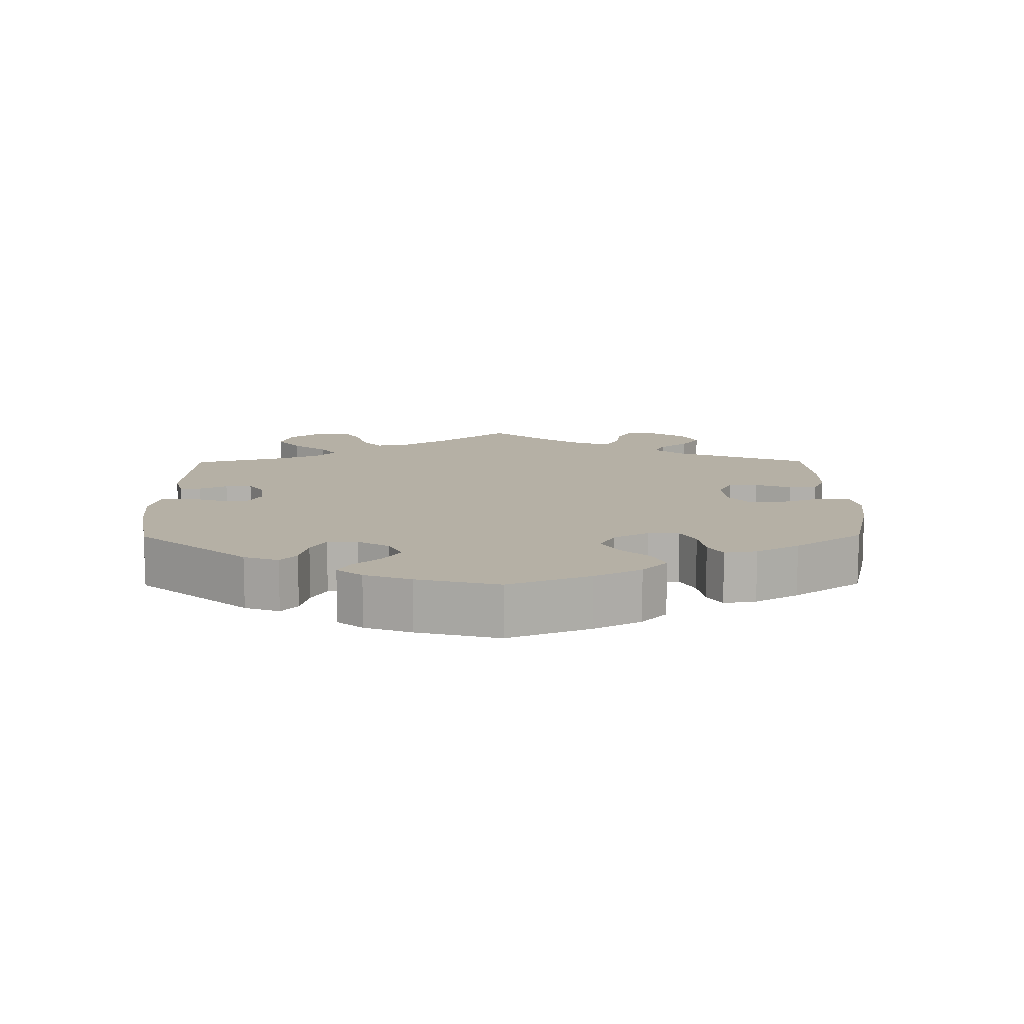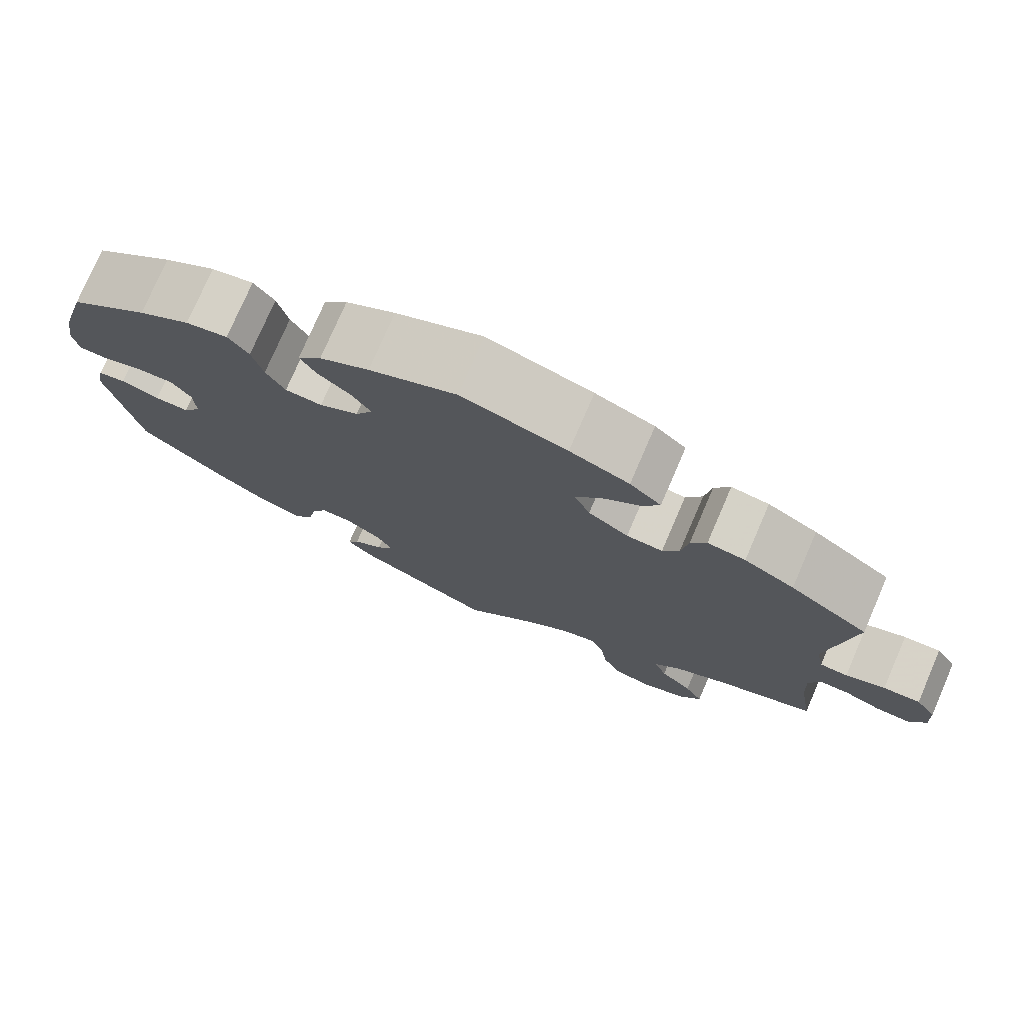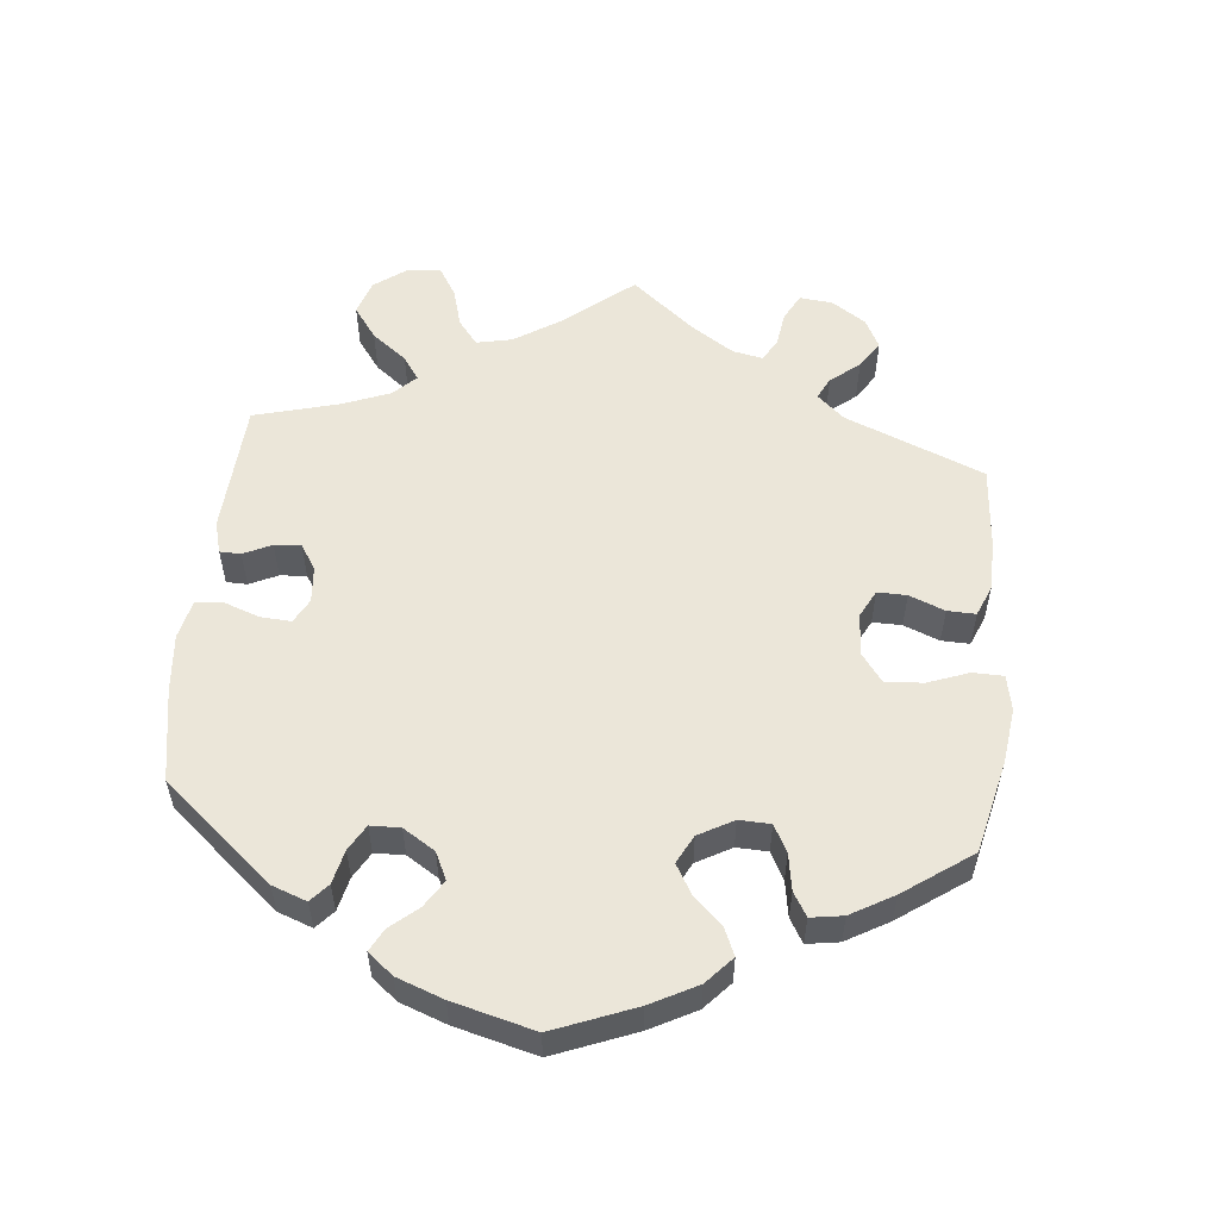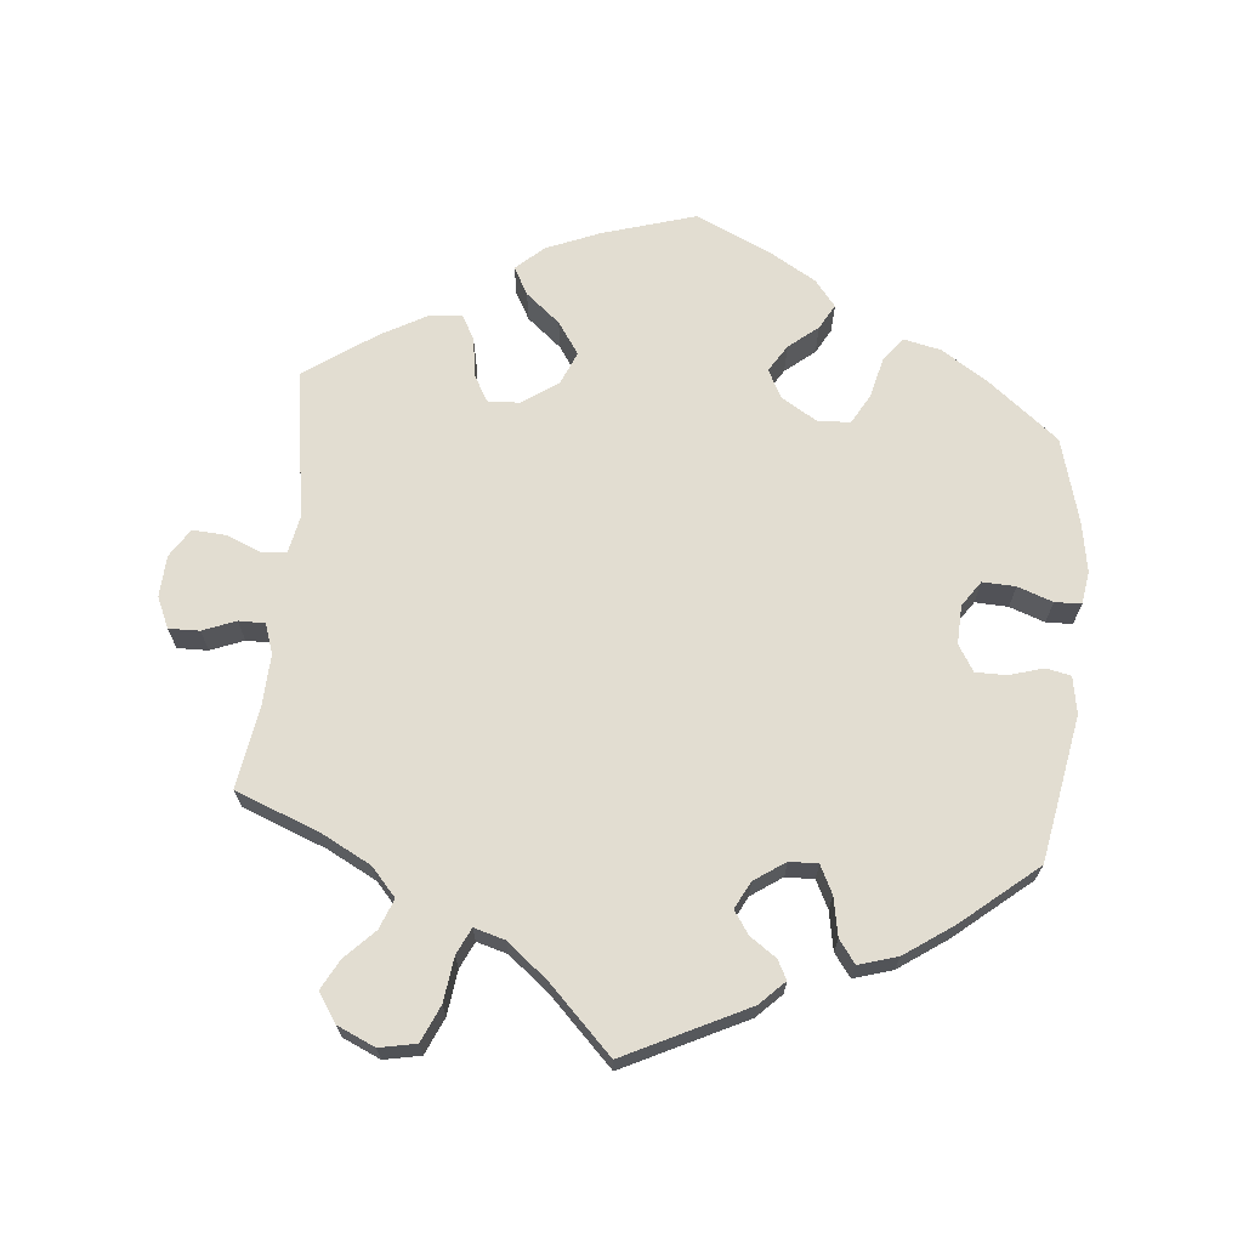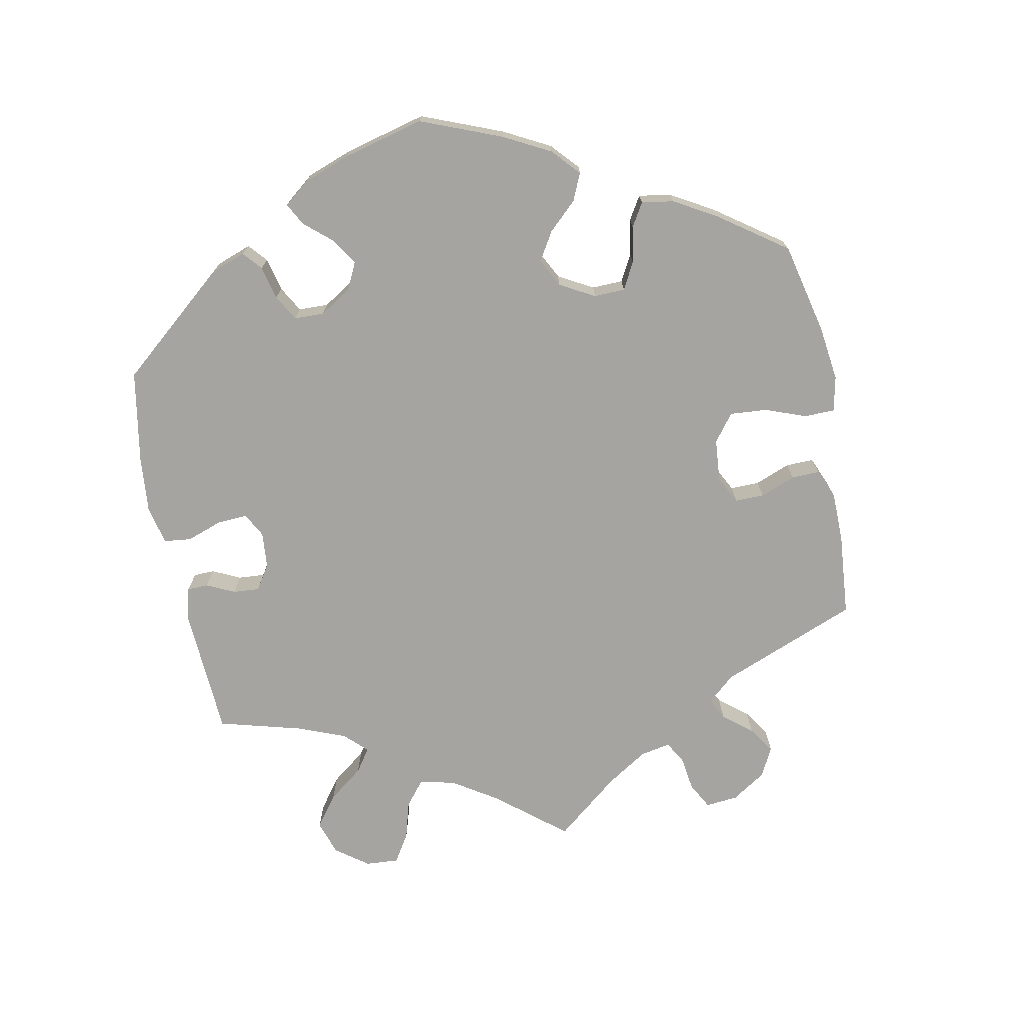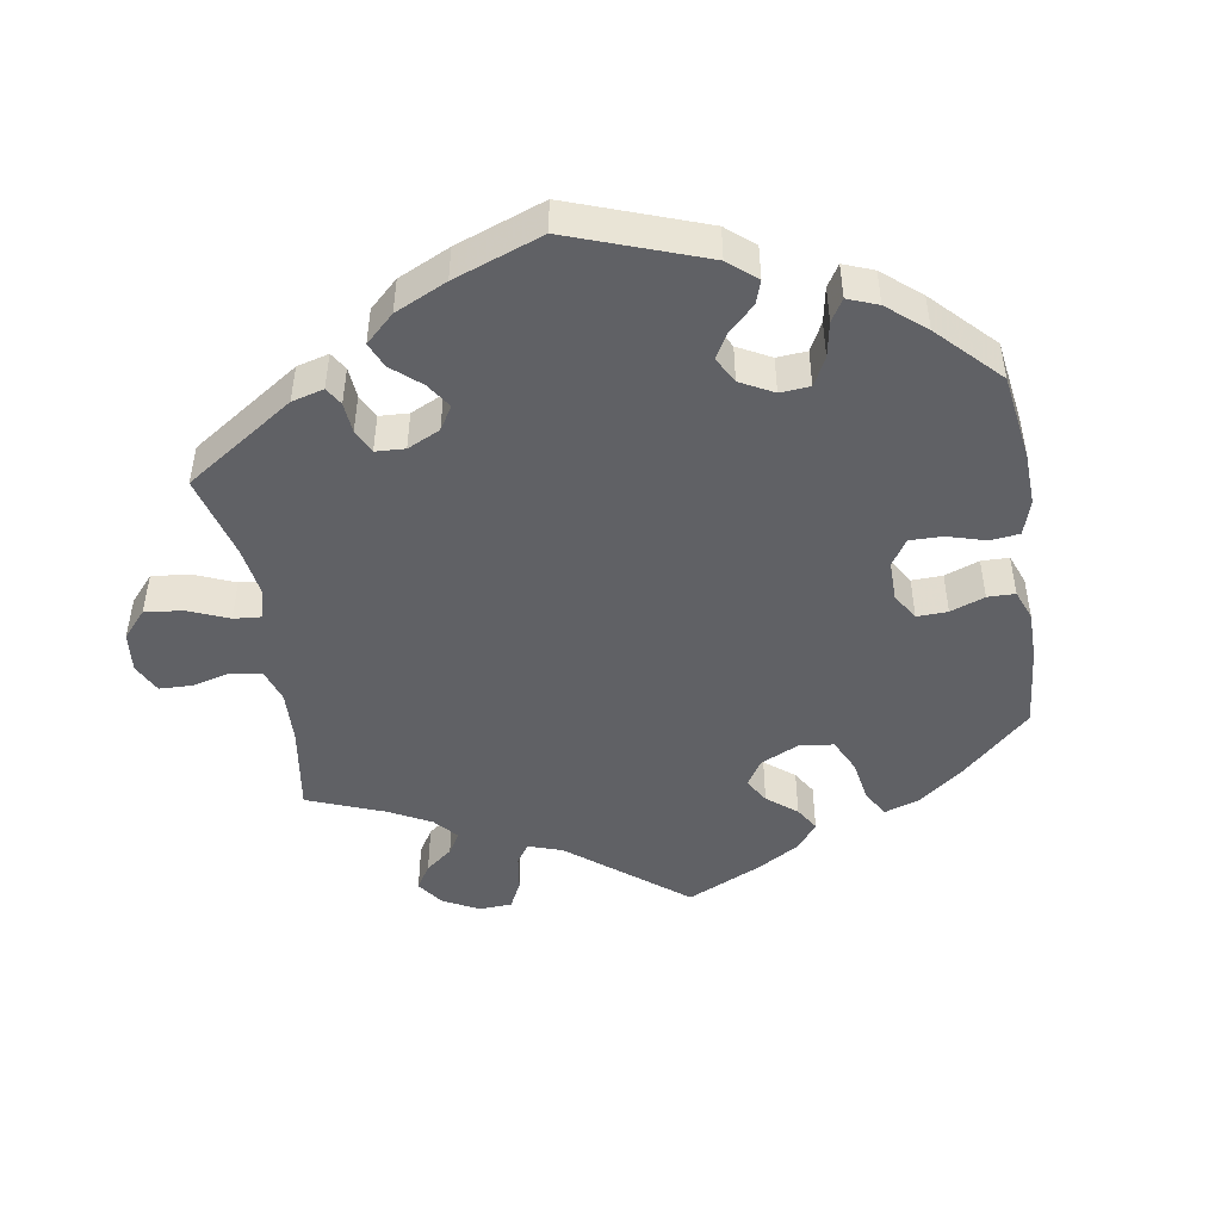
<metadata>
{"format":"obj","ext":"obj","renderer":"f3d","projection":"perspective","resolution":1024,"background":"white","views":[{"elev":11.7,"azim":-60.6,"up":"+Y"},{"elev":76.5,"azim":23.4,"up":"+Z"},{"elev":55.8,"azim":-54.3,"up":"+Y"},{"elev":68.5,"azim":-174.5,"up":"+Y"},{"elev":-73.3,"azim":-49.0,"up":"+Y"},{"elev":-47.4,"azim":-110.8,"up":"+Y"}]}
</metadata>
<code>
v -0.403 0.07 0.366
v -0.34 0.07 0.406
v -0.289 0.07 0.417
v -0.264 0.07 0.383
v -0.251 0.07 0.329
v -0.228 0.07 0.288
v -0.183 0.07 0.286
v -0.135 0.07 0.315
v -0.114 0.07 0.354
v -0.137 0.07 0.391
v -0.177 0.07 0.424
v -0.196 0.07 0.458
v -0.167 0.07 0.494
v -0.107 0.07 0.529
v -0.001 0.07 0.578
v 0.127 0.07 0.539
v 0.199 0.07 0.509
v 0.237 0.07 0.475
v 0.216 0.07 0.437
v 0.169 0.07 0.398
v 0.139 0.07 0.354
v 0.158 0.07 0.309
v 0.207 0.07 0.275
v 0.251 0.07 0.273
v 0.271 0.07 0.309
v 0.279 0.07 0.362
v 0.298 0.07 0.397
v 0.344 0.07 0.391
v 0.405 0.07 0.357
v 0.501 0.07 0.29
v 0.471 0.07 0.083
v 0.481 0.07 0.033
v 0.515 0.07 0.031
v 0.563 0.07 0.05
v 0.608 0.07 0.053
v 0.633 0.07 0.014
v 0.636 0.07 -0.043
v 0.617 0.07 -0.085
v 0.575 0.07 -0.084
v 0.53 0.07 -0.066
v 0.494 0.07 -0.066
v 0.48 0.07 -0.107
v 0.483 0.07 -0.175
v 0.501 0.07 -0.289
v 0.385 0.07 -0.334
v 0.318 0.07 -0.369
v 0.284 0.07 -0.407
v 0.3 0.07 -0.448
v 0.339 0.07 -0.488
v 0.361 0.07 -0.529
v 0.335 0.07 -0.568
v 0.283 0.07 -0.591
v 0.233 0.07 -0.581
v 0.211 0.07 -0.531
v 0.203 0.07 -0.47
v 0.186 0.07 -0.434
v 0.144 0.07 -0.446
v 0.088 0.07 -0.491
v 0.001 0.07 -0.578
v -0.165 0.07 -0.496
v -0.198 0.07 -0.463
v -0.184 0.07 -0.437
v -0.148 0.07 -0.412
v -0.127 0.07 -0.381
v -0.146 0.07 -0.344
v -0.188 0.07 -0.315
v -0.227 0.07 -0.314
v -0.246 0.07 -0.352
v -0.256 0.07 -0.405
v -0.279 0.07 -0.436
v -0.332 0.07 -0.42
v -0.398 0.07 -0.374
v -0.5 0.07 -0.289
v -0.536 0.07 -0.09
v -0.527 0.07 -0.039
v -0.493 0.07 -0.032
v -0.446 0.07 -0.046
v -0.404 0.07 -0.046
v -0.382 0.07 -0.01
v -0.384 0.07 0.043
v -0.408 0.07 0.078
v -0.453 0.07 0.076
v -0.501 0.07 0.059
v -0.537 0.07 0.06
v -0.544 0.07 0.105
v -0.532 0.07 0.174
v -0.5 0.07 0.289
v -0.403 0 0.366
v -0.34 0 0.406
v -0.289 0 0.417
v -0.264 0 0.383
v -0.251 0 0.329
v -0.228 0 0.288
v -0.183 0 0.286
v -0.135 0 0.315
v -0.114 0 0.354
v -0.137 0 0.391
v -0.177 0 0.424
v -0.196 0 0.458
v -0.167 0 0.494
v -0.107 0 0.529
v -0.001 0 0.578
v 0.127 0 0.539
v 0.199 0 0.509
v 0.237 0 0.475
v 0.216 0 0.437
v 0.169 0 0.398
v 0.139 0 0.354
v 0.158 0 0.309
v 0.207 0 0.275
v 0.251 0 0.273
v 0.271 0 0.309
v 0.279 0 0.362
v 0.298 0 0.397
v 0.344 0 0.391
v 0.405 0 0.357
v 0.501 0 0.29
v 0.471 0 0.083
v 0.481 0 0.033
v 0.515 0 0.031
v 0.563 0 0.05
v 0.608 0 0.053
v 0.633 0 0.014
v 0.636 0 -0.043
v 0.617 0 -0.085
v 0.575 0 -0.084
v 0.53 0 -0.066
v 0.494 0 -0.066
v 0.48 0 -0.107
v 0.483 0 -0.175
v 0.501 0 -0.289
v 0.385 0 -0.334
v 0.318 0 -0.369
v 0.284 0 -0.407
v 0.3 0 -0.448
v 0.339 0 -0.488
v 0.361 0 -0.529
v 0.335 0 -0.568
v 0.283 0 -0.591
v 0.233 0 -0.581
v 0.211 0 -0.531
v 0.203 0 -0.47
v 0.186 0 -0.434
v 0.144 0 -0.446
v 0.088 0 -0.491
v 0.001 0 -0.578
v -0.165 0 -0.496
v -0.198 0 -0.463
v -0.184 0 -0.437
v -0.148 0 -0.412
v -0.127 0 -0.381
v -0.146 0 -0.344
v -0.188 0 -0.315
v -0.227 0 -0.314
v -0.246 0 -0.352
v -0.256 0 -0.405
v -0.279 0 -0.436
v -0.332 0 -0.42
v -0.398 0 -0.374
v -0.5 0 -0.289
v -0.536 0 -0.09
v -0.527 0 -0.039
v -0.493 0 -0.032
v -0.446 0 -0.046
v -0.404 0 -0.046
v -0.382 0 -0.01
v -0.384 0 0.043
v -0.408 0 0.078
v -0.453 0 0.076
v -0.501 0 0.059
v -0.537 0 0.06
v -0.544 0 0.105
v -0.532 0 0.174
v -0.5 0 0.289
f 82 83 84 85
f 81 82 85 86
f 74 75 76 77
f 74 77 78
f 73 74 78
f 72 73 78 79
f 68 69 70 71
f 67 68 71 72
f 60 61 62 63
f 58 59 60 63
f 57 58 63 64
f 56 57 64 65
f 52 53 54 55
f 52 55 56
f 51 52 56
f 48 49 50 51
f 47 48 51 56
f 46 47 56 65
f 43 44 45
f 42 43 45 46
f 41 42 46 65
f 37 38 39 40
f 37 40 41
f 36 37 41
f 33 34 35 36
f 32 33 36 41
f 31 32 41 65
f 25 26 27 28
f 24 25 28 29
f 17 18 19 20
f 17 20 21
f 16 17 21
f 15 16 21
f 14 15 21 22
f 10 11 12 13
f 9 10 13 14
f 2 3 4 5
f 2 5 6
f 1 2 6
f 81 86 87 1
f 67 72 79
f 66 67 79 80
f 65 66 80
f 31 65 80
f 24 29 30 31
f 23 24 31 80
f 22 23 80 81
f 9 14 22
f 8 9 22
f 7 8 22 81
f 81 1 6
f 6 7 81
f 172 171 170 169
f 173 172 169 168
f 164 163 162 161
f 165 164 161
f 165 161 160
f 166 165 160 159
f 158 157 156 155
f 159 158 155 154
f 150 149 148 147
f 150 147 146 145
f 151 150 145 144
f 152 151 144 143
f 142 141 140 139
f 143 142 139
f 143 139 138
f 138 137 136 135
f 143 138 135 134
f 152 143 134 133
f 132 131 130
f 133 132 130 129
f 152 133 129 128
f 127 126 125 124
f 128 127 124
f 128 124 123
f 123 122 121 120
f 128 123 120 119
f 152 128 119 118
f 115 114 113 112
f 116 115 112 111
f 107 106 105 104
f 108 107 104
f 108 104 103
f 108 103 102
f 109 108 102 101
f 100 99 98 97
f 101 100 97 96
f 92 91 90 89
f 93 92 89
f 93 89 88
f 88 174 173 168
f 166 159 154
f 167 166 154 153
f 167 153 152
f 167 152 118
f 118 117 116 111
f 167 118 111 110
f 168 167 110 109
f 109 101 96
f 109 96 95
f 168 109 95 94
f 93 88 168
f 168 94 93
f 1 88 89 2
f 2 89 90 3
f 3 90 91 4
f 4 91 92 5
f 5 92 93 6
f 6 93 94 7
f 7 94 95 8
f 8 95 96 9
f 9 96 97 10
f 10 97 98 11
f 11 98 99 12
f 12 99 100 13
f 13 100 101 14
f 14 101 102 15
f 15 102 103 16
f 16 103 104 17
f 17 104 105 18
f 18 105 106 19
f 19 106 107 20
f 20 107 108 21
f 21 108 109 22
f 22 109 110 23
f 23 110 111 24
f 24 111 112 25
f 25 112 113 26
f 26 113 114 27
f 27 114 115 28
f 28 115 116 29
f 29 116 117 30
f 30 117 118 31
f 31 118 119 32
f 32 119 120 33
f 33 120 121 34
f 34 121 122 35
f 35 122 123 36
f 36 123 124 37
f 37 124 125 38
f 38 125 126 39
f 39 126 127 40
f 40 127 128 41
f 41 128 129 42
f 42 129 130 43
f 43 130 131 44
f 44 131 132 45
f 45 132 133 46
f 46 133 134 47
f 47 134 135 48
f 48 135 136 49
f 49 136 137 50
f 50 137 138 51
f 51 138 139 52
f 52 139 140 53
f 53 140 141 54
f 54 141 142 55
f 55 142 143 56
f 56 143 144 57
f 57 144 145 58
f 58 145 146 59
f 59 146 147 60
f 60 147 148 61
f 61 148 149 62
f 62 149 150 63
f 63 150 151 64
f 64 151 152 65
f 65 152 153 66
f 66 153 154 67
f 67 154 155 68
f 68 155 156 69
f 69 156 157 70
f 70 157 158 71
f 71 158 159 72
f 72 159 160 73
f 73 160 161 74
f 74 161 162 75
f 75 162 163 76
f 76 163 164 77
f 77 164 165 78
f 78 165 166 79
f 79 166 167 80
f 80 167 168 81
f 81 168 169 82
f 82 169 170 83
f 83 170 171 84
f 84 171 172 85
f 85 172 173 86
f 86 173 174 87
f 87 174 88 1

</code>
